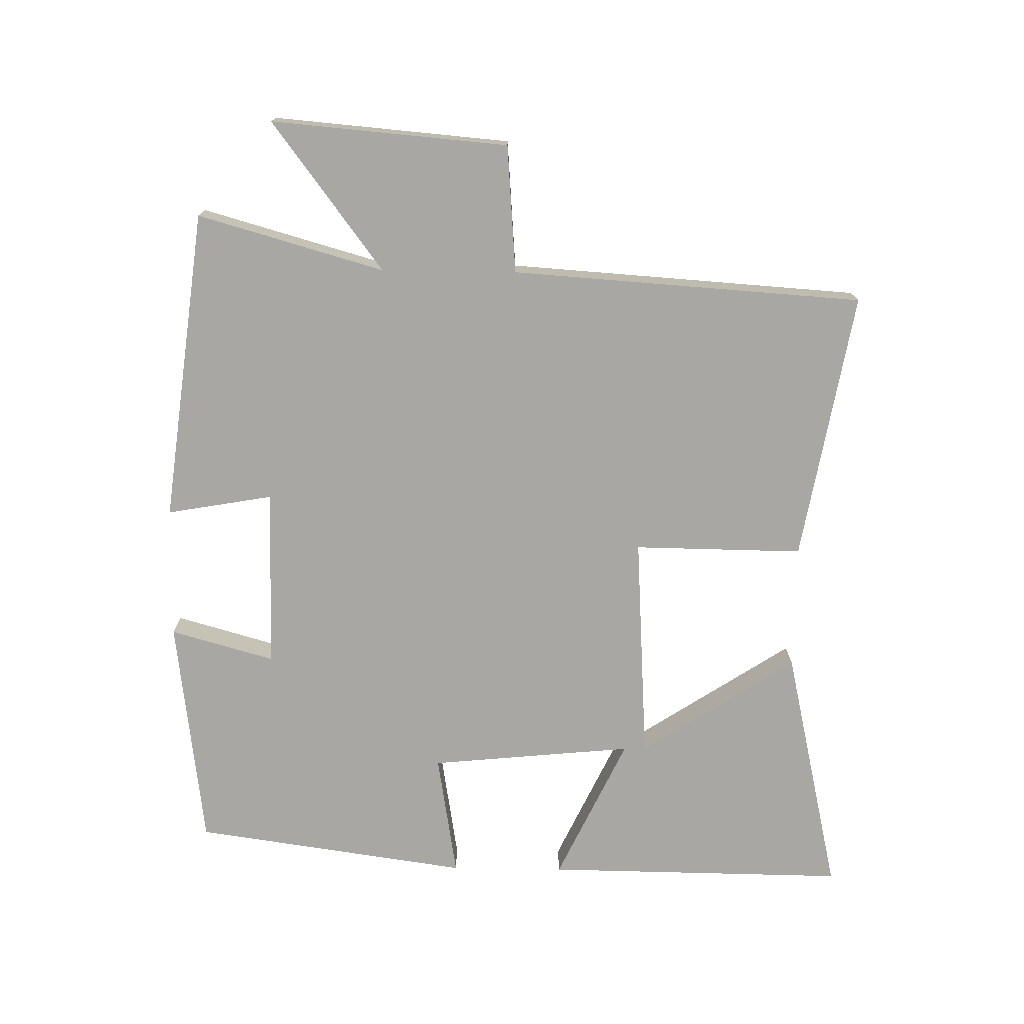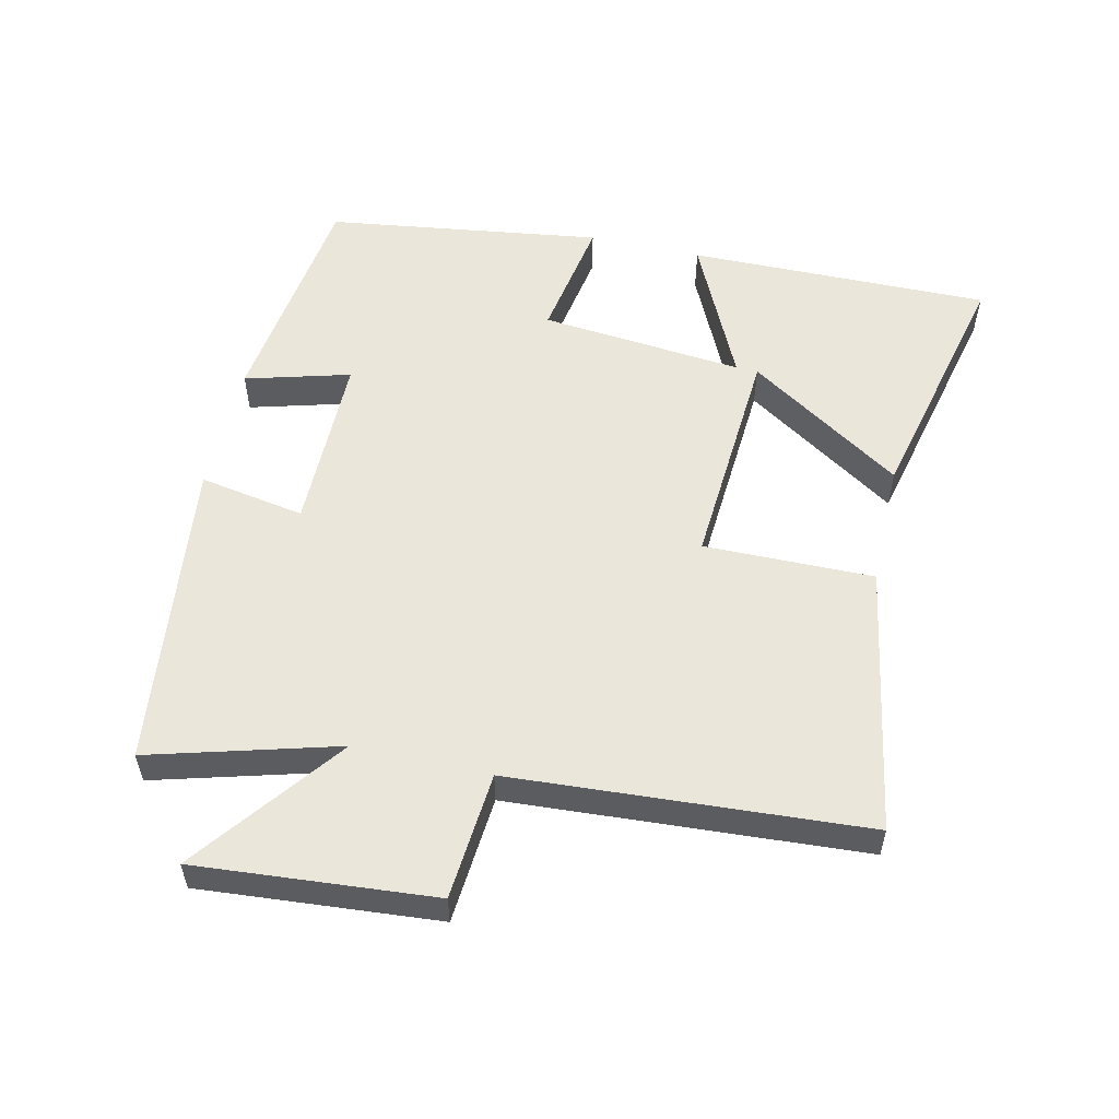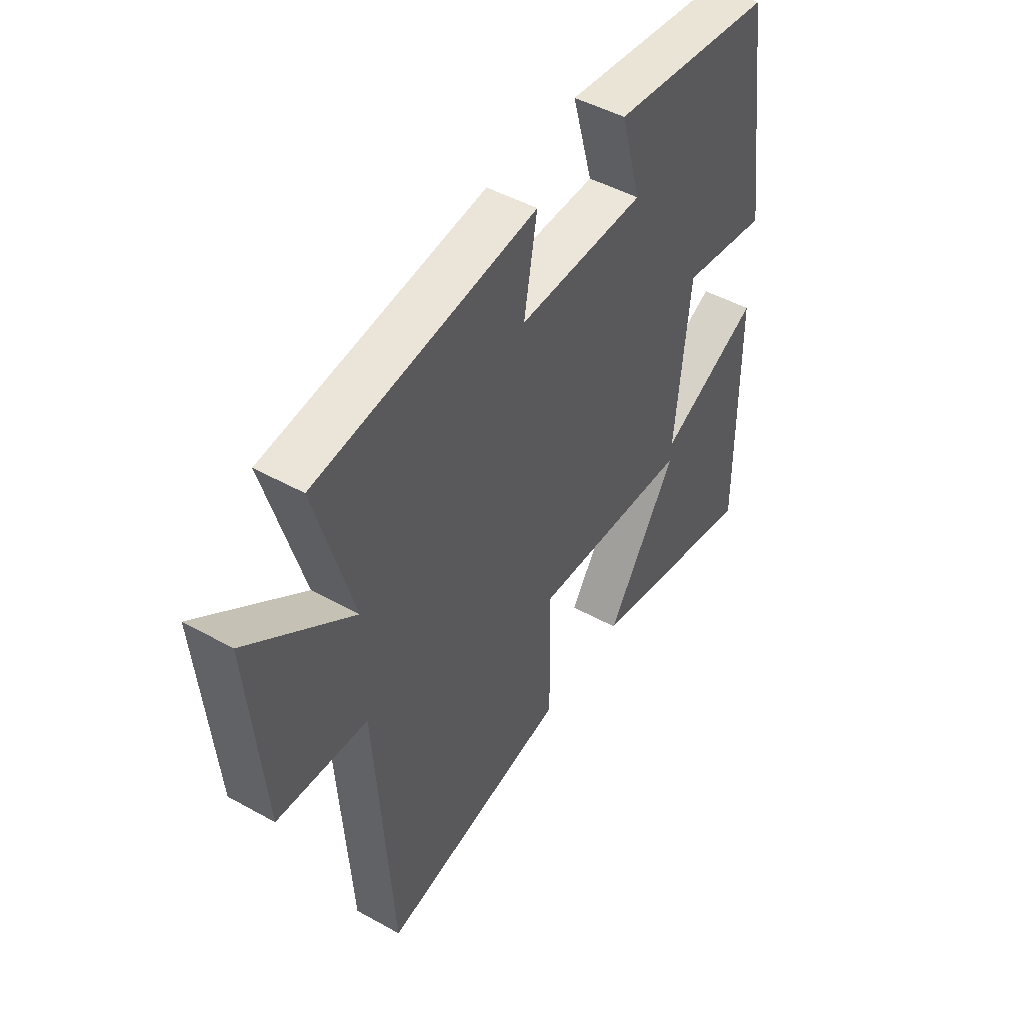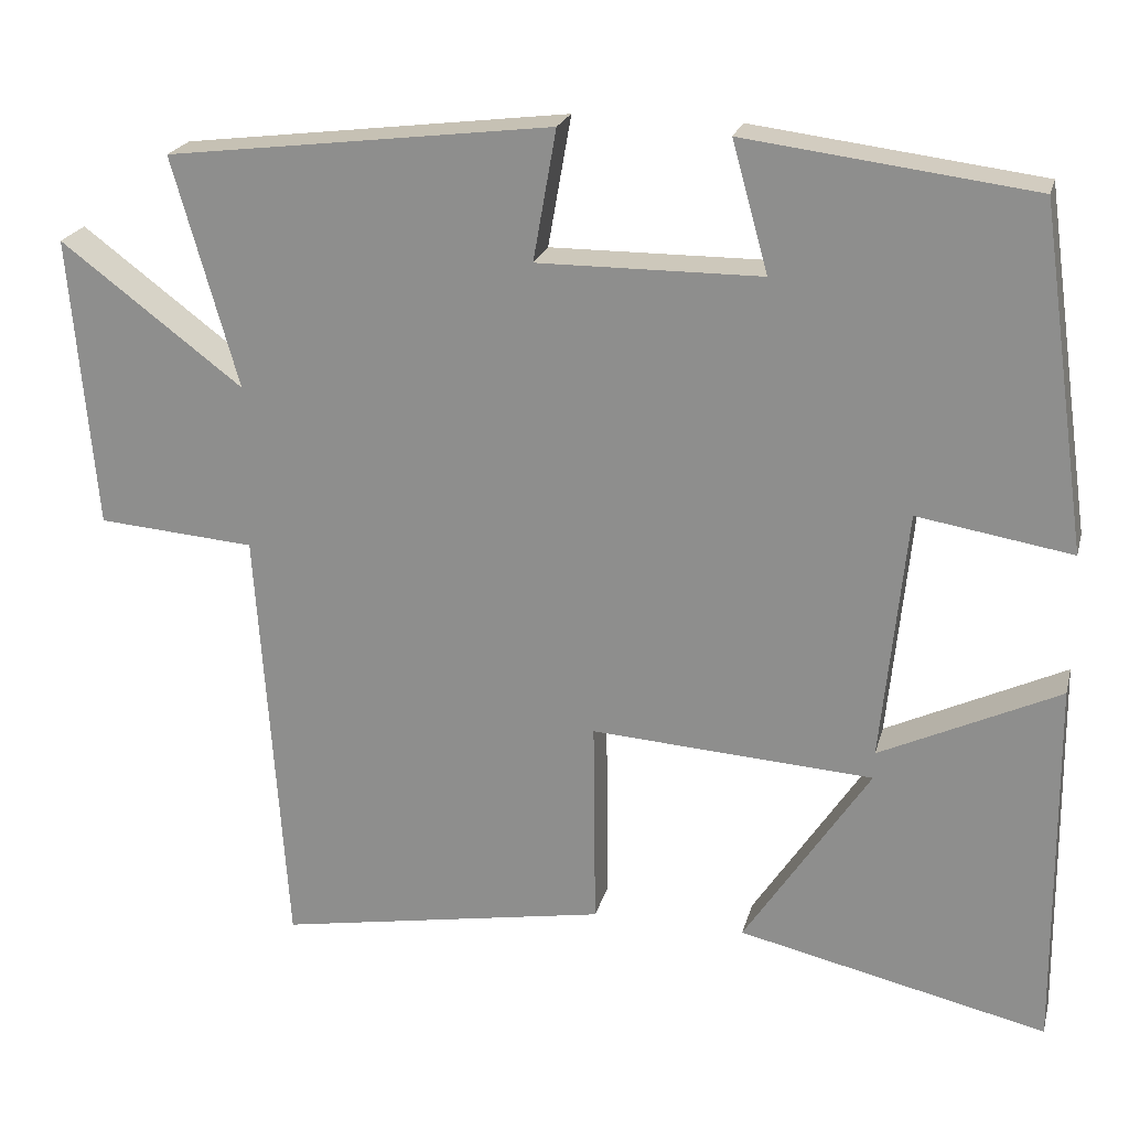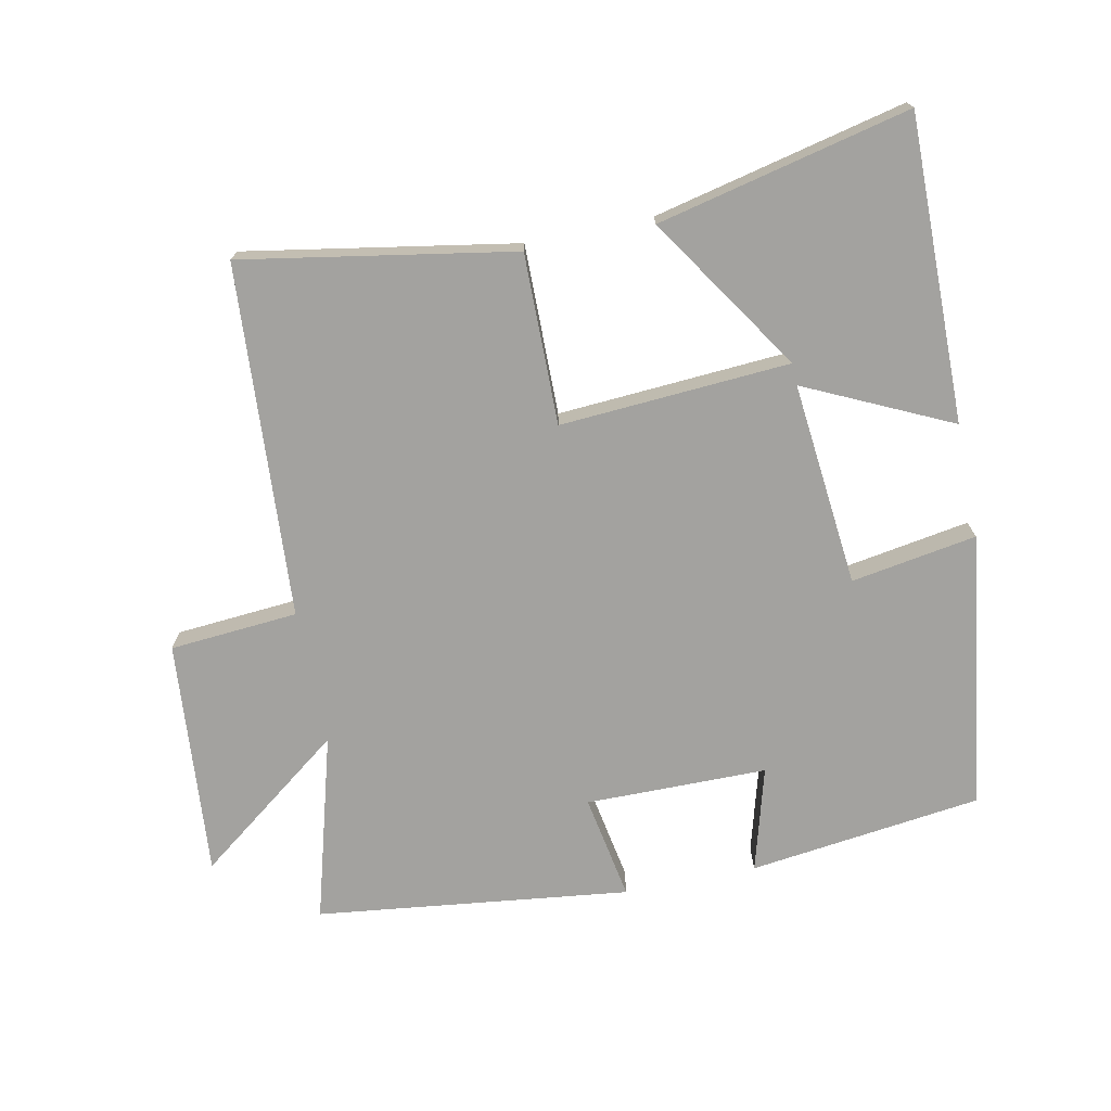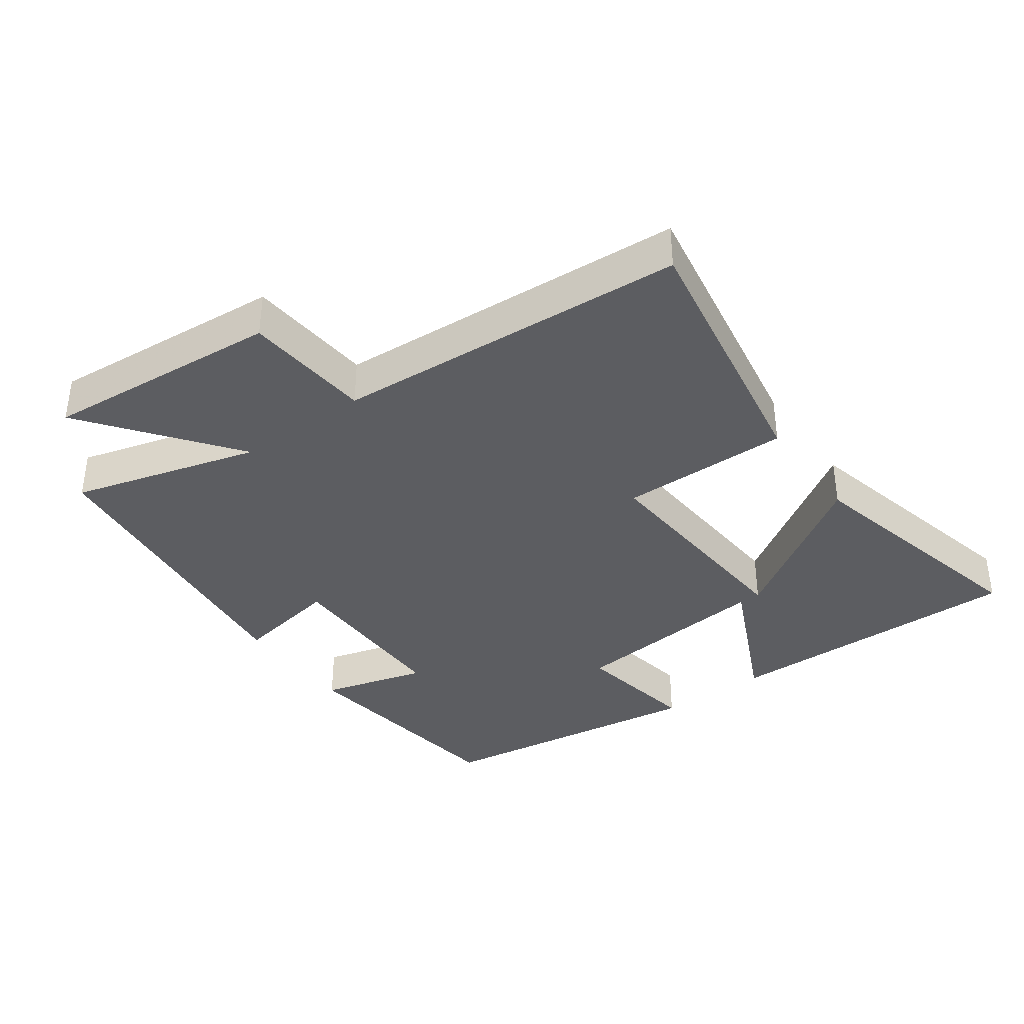
<metadata>
{"format":"obj","ext":"obj","renderer":"f3d","projection":"perspective","resolution":1024,"background":"white","views":[{"elev":-74.5,"azim":89.1,"up":"+Y"},{"elev":54.9,"azim":102.9,"up":"+Y"},{"elev":47.5,"azim":122.1,"up":"+Z"},{"elev":22.0,"azim":-166.0,"up":"+Z"},{"elev":-72.4,"azim":-168.4,"up":"+Y"},{"elev":-37.2,"azim":126.0,"up":"+Y"}]}
</metadata>
<code>
v 0.465 0.07 -0.571
v 0.06 0.07 -0.5
v 0.063 0.07 -0.245
v -0.281 0.07 -0.267
v -0.128 0.07 -0.5
v -0.505 0.07 -0.586
v -0.5 0.07 -0.131
v -0.282 0.07 -0.234
v -0.312 0.07 0.072
v -0.5 0.07 0.041
v -0.441 0.07 0.456
v -0.091 0.07 0.5
v -0.135 0.07 0.343
v 0.137 0.07 0.341
v 0.109 0.07 0.5
v 0.579 0.07 0.442
v 0.5 0.07 0.162
v 0.722 0.07 0.329
v 0.692 0.07 -0.027
v 0.5 0.07 -0.042
v 0.465 0 -0.571
v 0.06 0 -0.5
v 0.063 0 -0.245
v -0.281 0 -0.267
v -0.128 0 -0.5
v -0.505 0 -0.586
v -0.5 0 -0.131
v -0.282 0 -0.234
v -0.312 0 0.072
v -0.5 0 0.041
v -0.441 0 0.456
v -0.091 0 0.5
v -0.135 0 0.343
v 0.137 0 0.341
v 0.109 0 0.5
v 0.579 0 0.442
v 0.5 0 0.162
v 0.722 0 0.329
v 0.692 0 -0.027
v 0.5 0 -0.042
f 17 18 19 20
f 1 2 3
f 20 1 3
f 17 20 3
f 14 15 16 17
f 17 3 4
f 14 17 4
f 13 14 4
f 11 12 13
f 10 11 13
f 9 10 13
f 8 9 13
f 8 13 4
f 7 8 4
f 4 5 6 7
f 40 39 38 37
f 23 22 21
f 23 21 40
f 23 40 37
f 37 36 35 34
f 24 23 37
f 24 37 34
f 24 34 33
f 33 32 31
f 33 31 30
f 33 30 29
f 33 29 28
f 24 33 28
f 24 28 27
f 27 26 25 24
f 1 21 22 2
f 2 22 23 3
f 3 23 24 4
f 4 24 25 5
f 5 25 26 6
f 6 26 27 7
f 7 27 28 8
f 8 28 29 9
f 9 29 30 10
f 10 30 31 11
f 11 31 32 12
f 12 32 33 13
f 13 33 34 14
f 14 34 35 15
f 15 35 36 16
f 16 36 37 17
f 17 37 38 18
f 18 38 39 19
f 19 39 40 20
f 20 40 21 1

</code>
